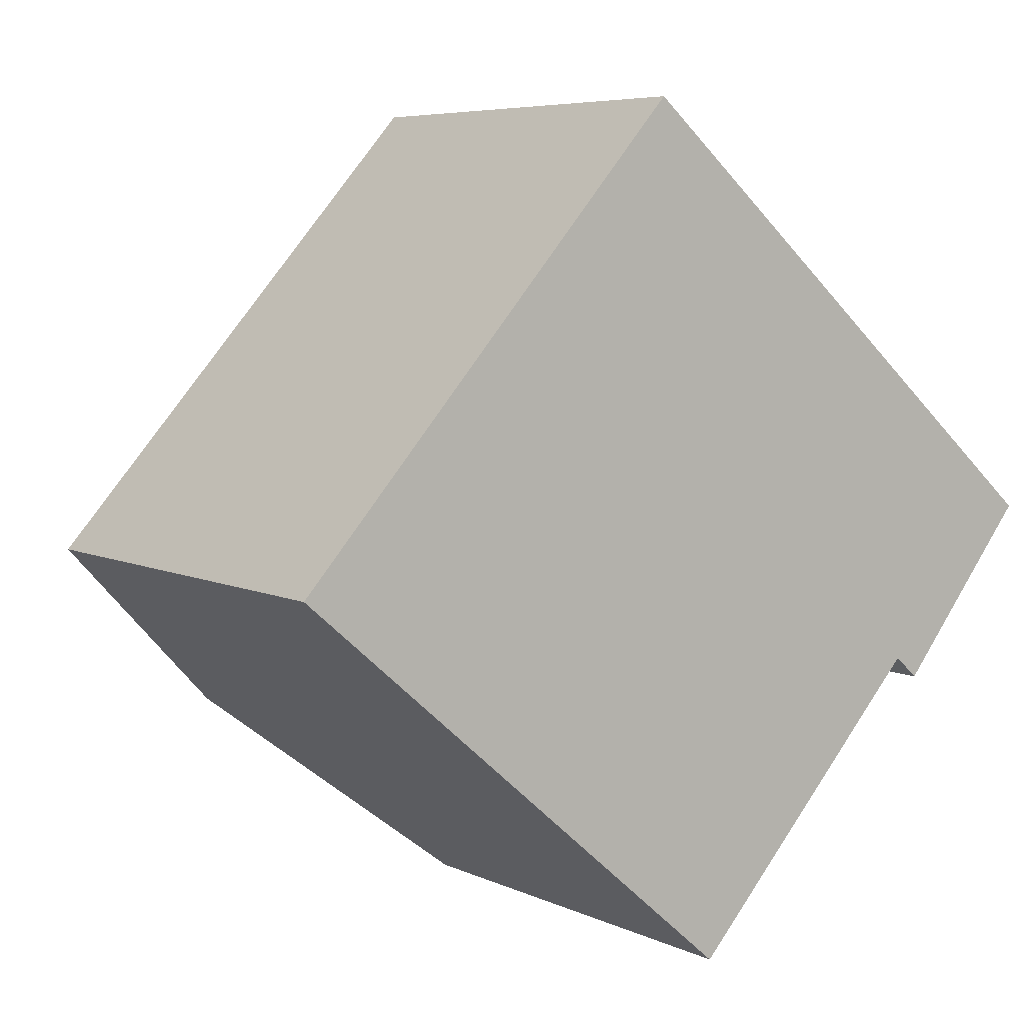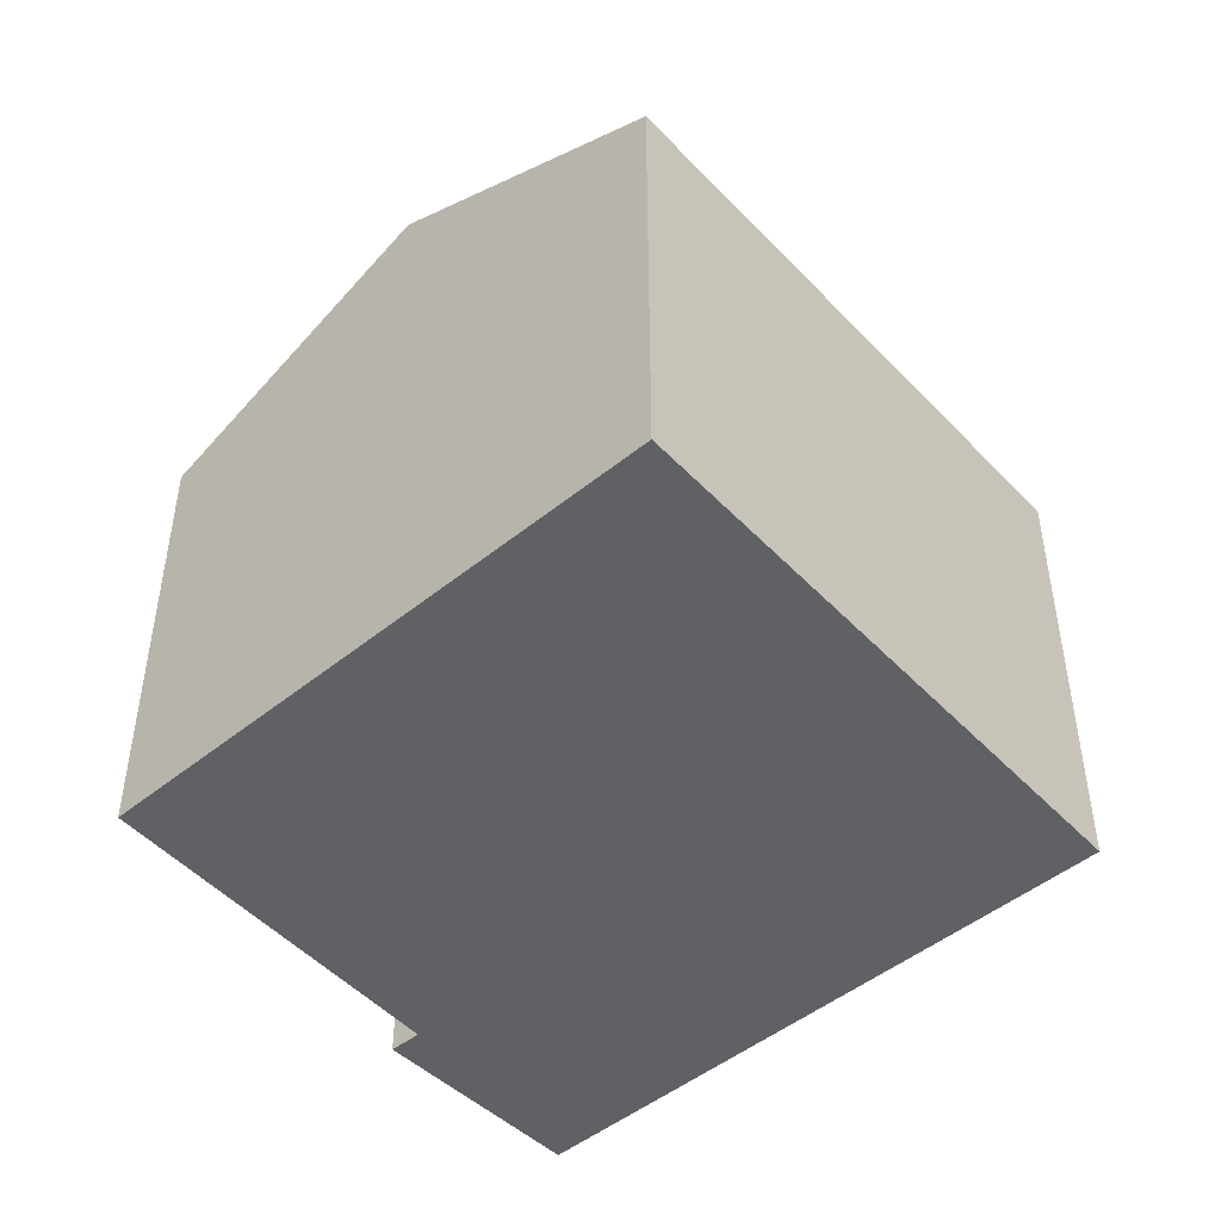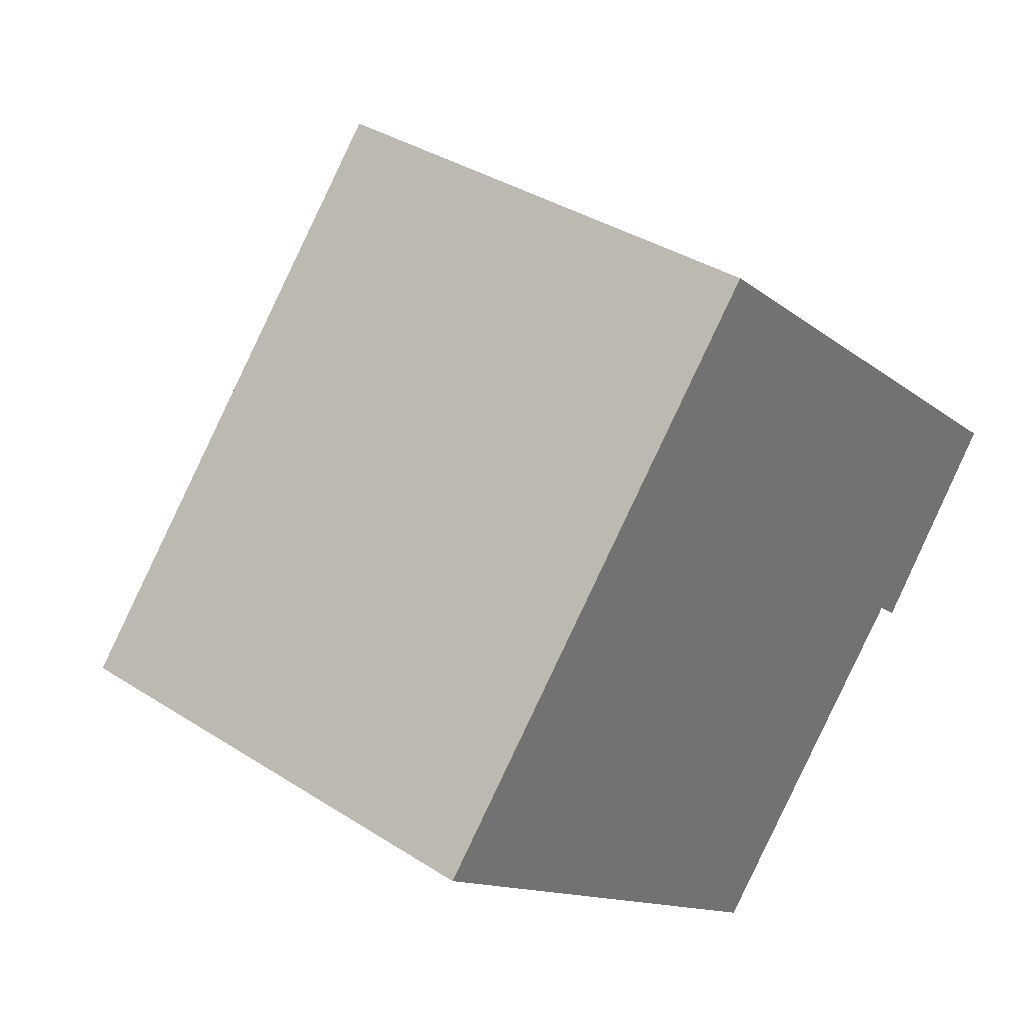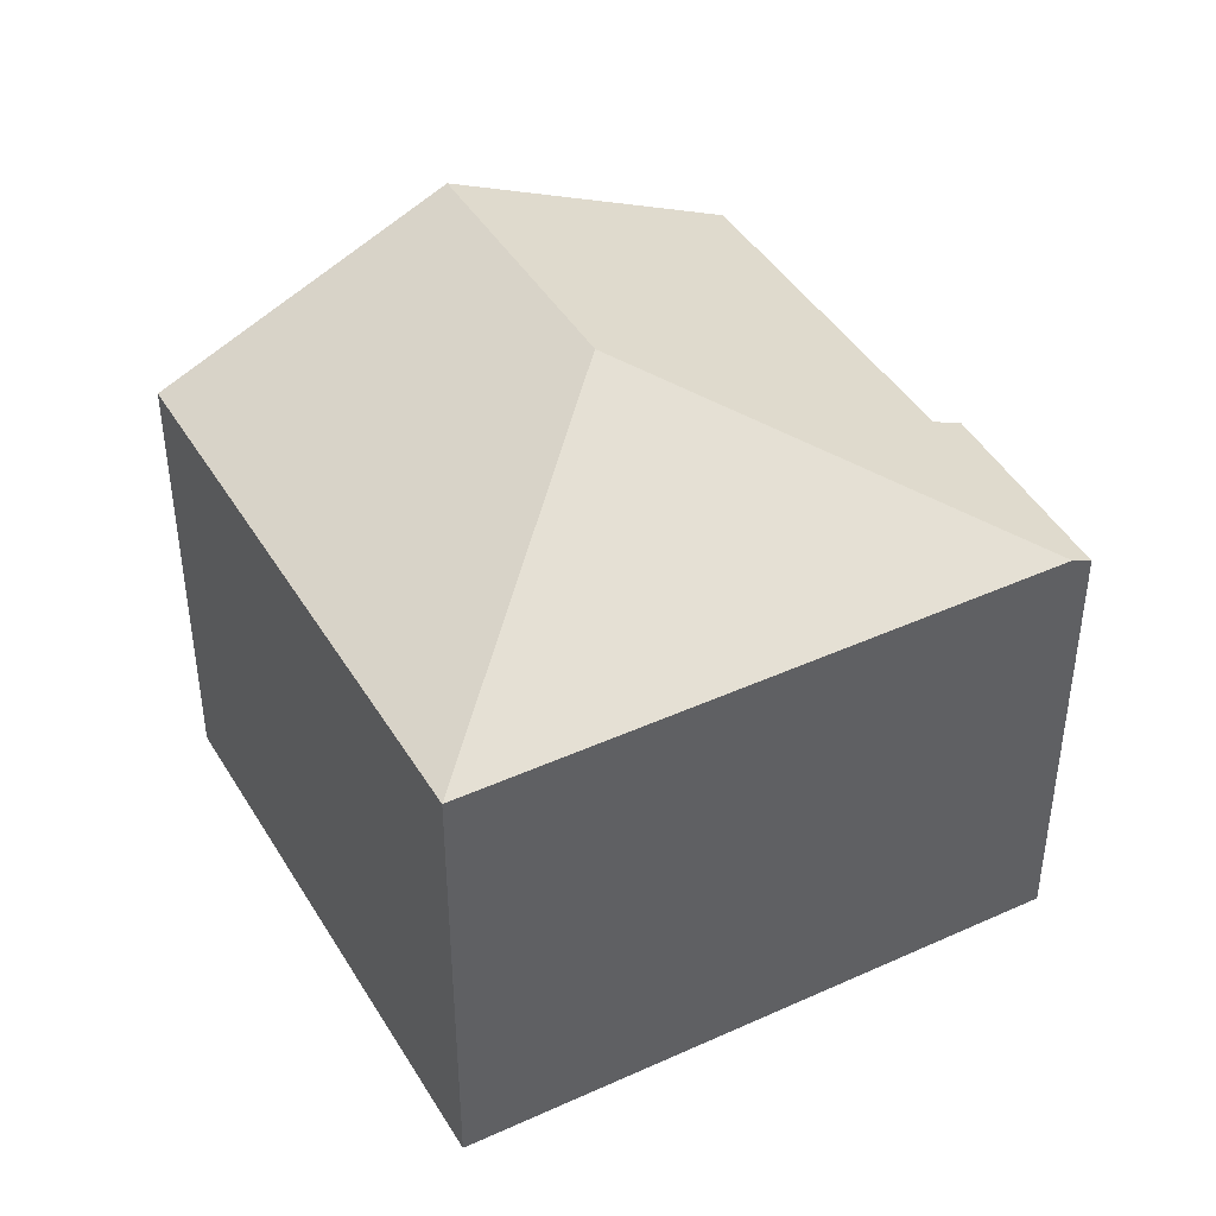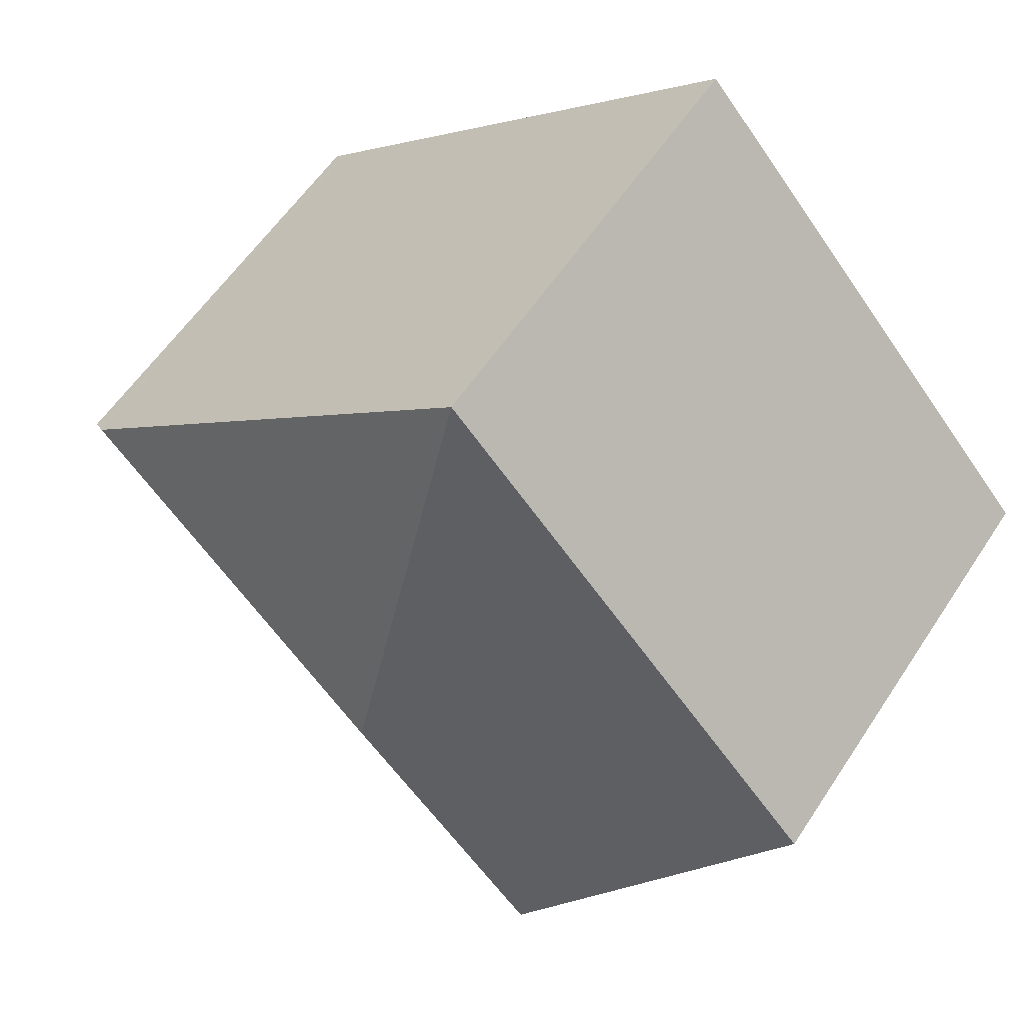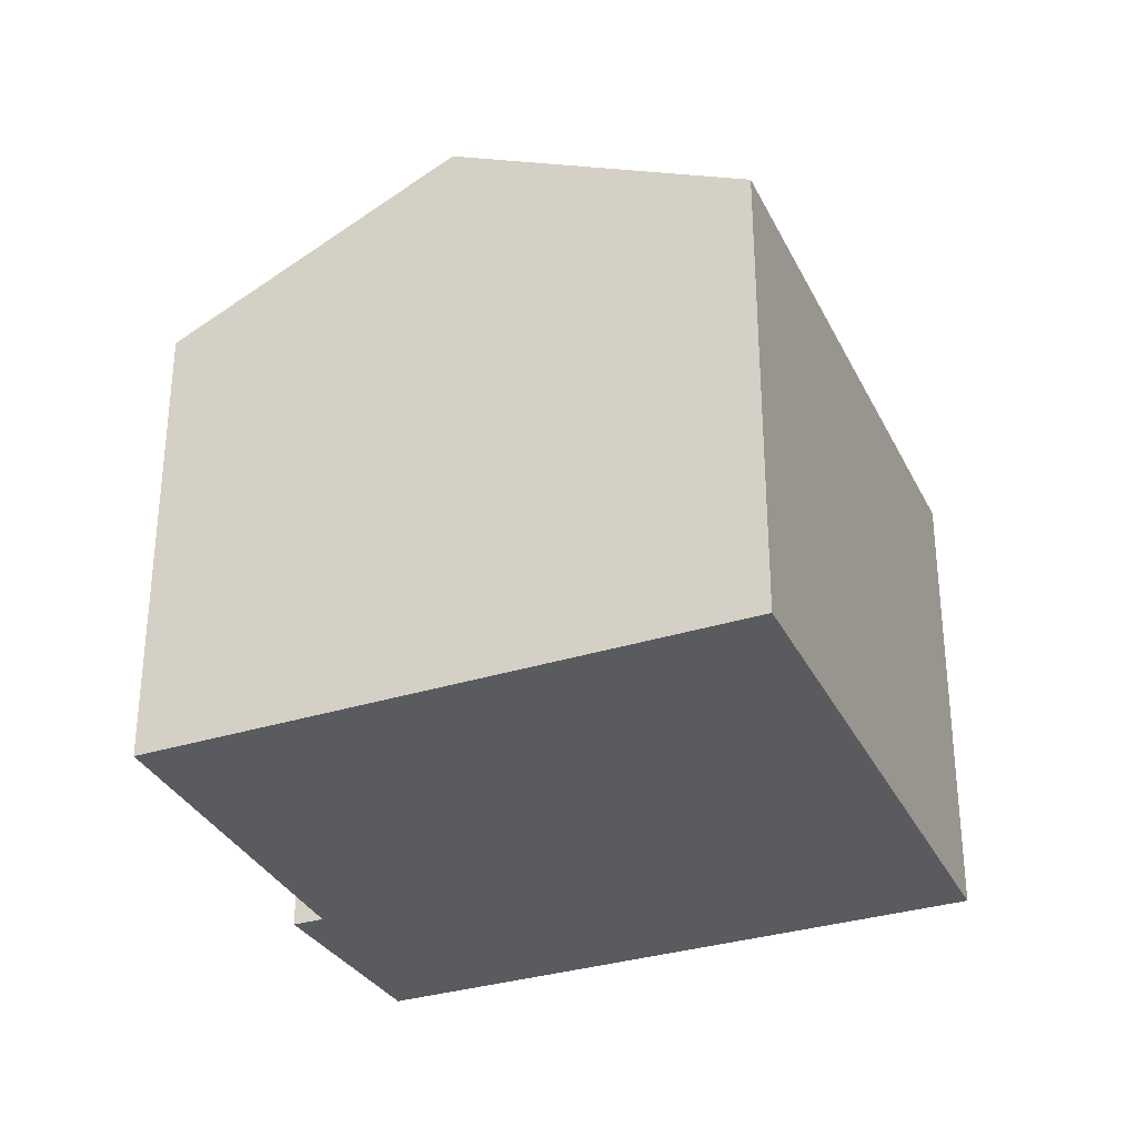
<metadata>
{"format":"obj","ext":"obj","renderer":"f3d","projection":"perspective","resolution":1024,"background":"white","views":[{"elev":6.1,"azim":-35.8,"up":"+Z"},{"elev":-48.6,"azim":-97.3,"up":"+Y"},{"elev":36.0,"azim":-49.8,"up":"+Z"},{"elev":43.3,"azim":12.7,"up":"+Y"},{"elev":57.4,"azim":-147.1,"up":"+Z"},{"elev":-32.4,"azim":-115.5,"up":"+Y"}]}
</metadata>
<code>
v  3.957 5.602 0.152
v  3.699 4.316 4.151
v  8.011 4.316 0.414
v  6.888 4.177 -1.309
v  8.087 4.271 0.349
v  8.166 4.224 0.28
v  6.733 4.271 -1.171
v  6.66 4.315 -1.107
v  4.31 4.331 -3.69
v  2.168 5.602 -1.856
v  0 4.316 2.643e-16
v  4.31 2.259e-16 -3.69
v  0 0 0
v  2.168 1.136e-16 -1.856
v  6.66 6.778e-17 -1.107
v  6.888 8.015e-17 -1.309
v  6.733 7.17e-17 -1.171
v  3.699 -2.542e-16 4.151
v  8.011 -2.535e-17 0.414
v  8.087 -2.137e-17 0.349
v  8.166 -1.715e-17 0.28
g defaultobject
f 1 2 3
f 4 5 6
f 5 4 3
f 3 4 7
f 3 7 8
f 3 8 1
f 1 8 9
f 1 9 10
f 2 10 11
f 10 2 1
f 12 10 9
f 10 12 11
f 11 12 13
f 13 12 14
f 7 15 8
f 15 7 4
f 15 4 16
f 15 16 17
f 13 2 11
f 2 13 18
f 18 3 2
f 3 18 19
f 3 19 5
f 5 19 6
f 6 19 20
f 6 20 21
f 21 4 6
f 4 21 16
f 8 12 9
f 12 8 15
f 20 16 21
f 16 20 19
f 16 19 18
f 16 18 17
f 17 18 15
f 15 18 12
f 12 18 14
f 14 18 13

</code>
